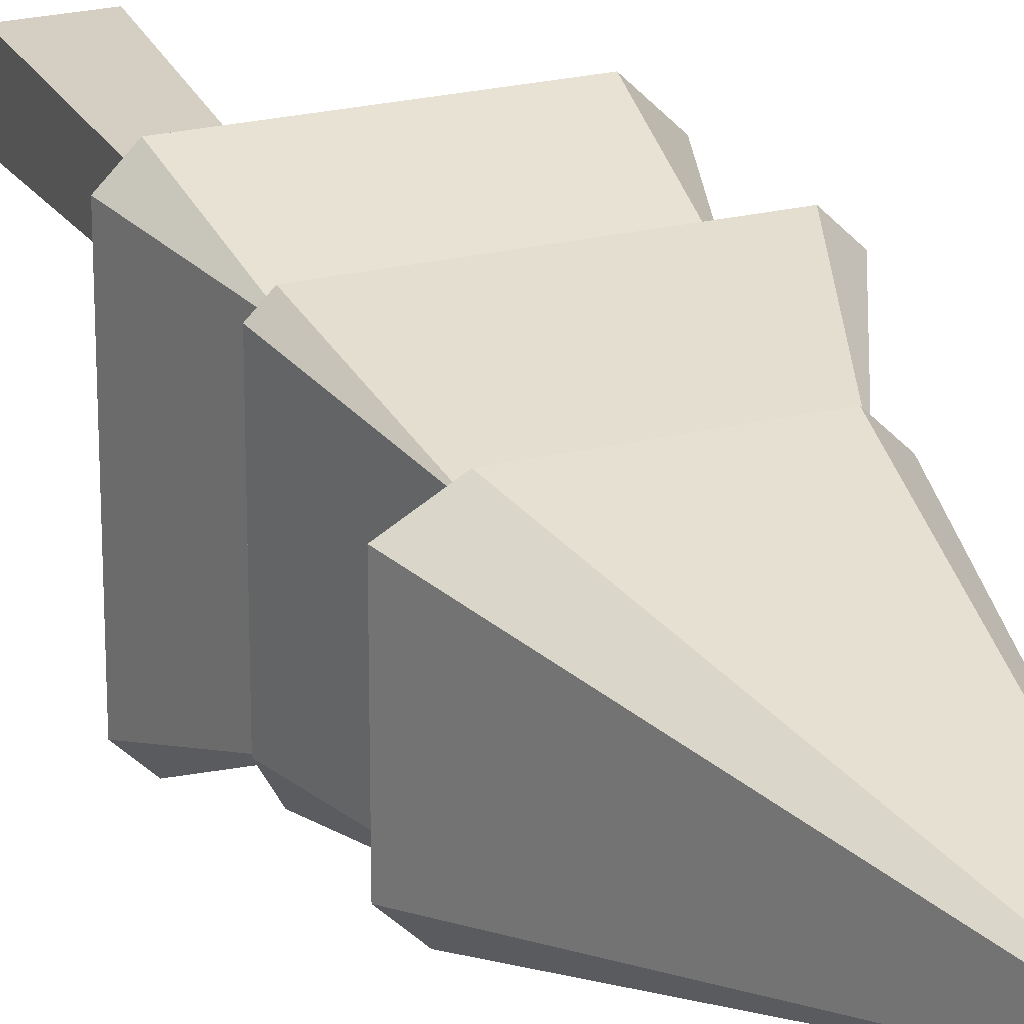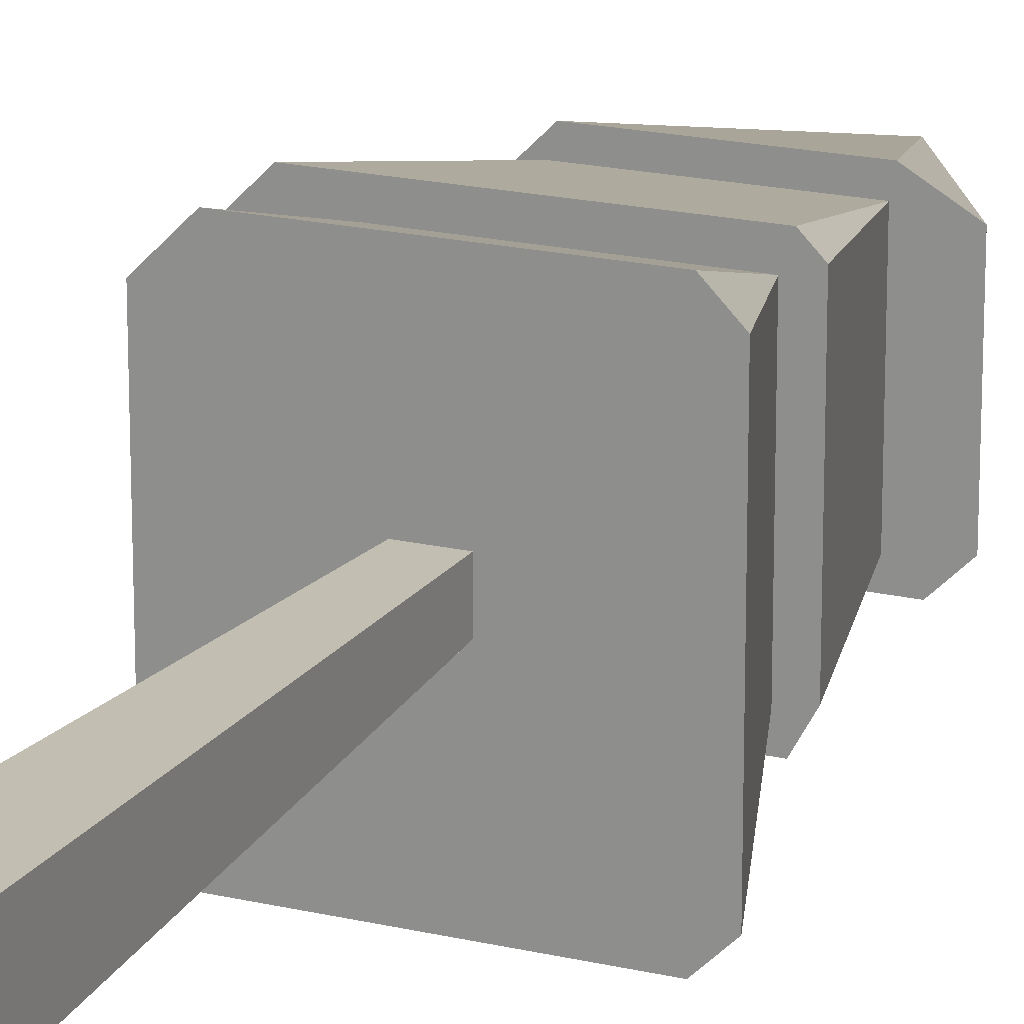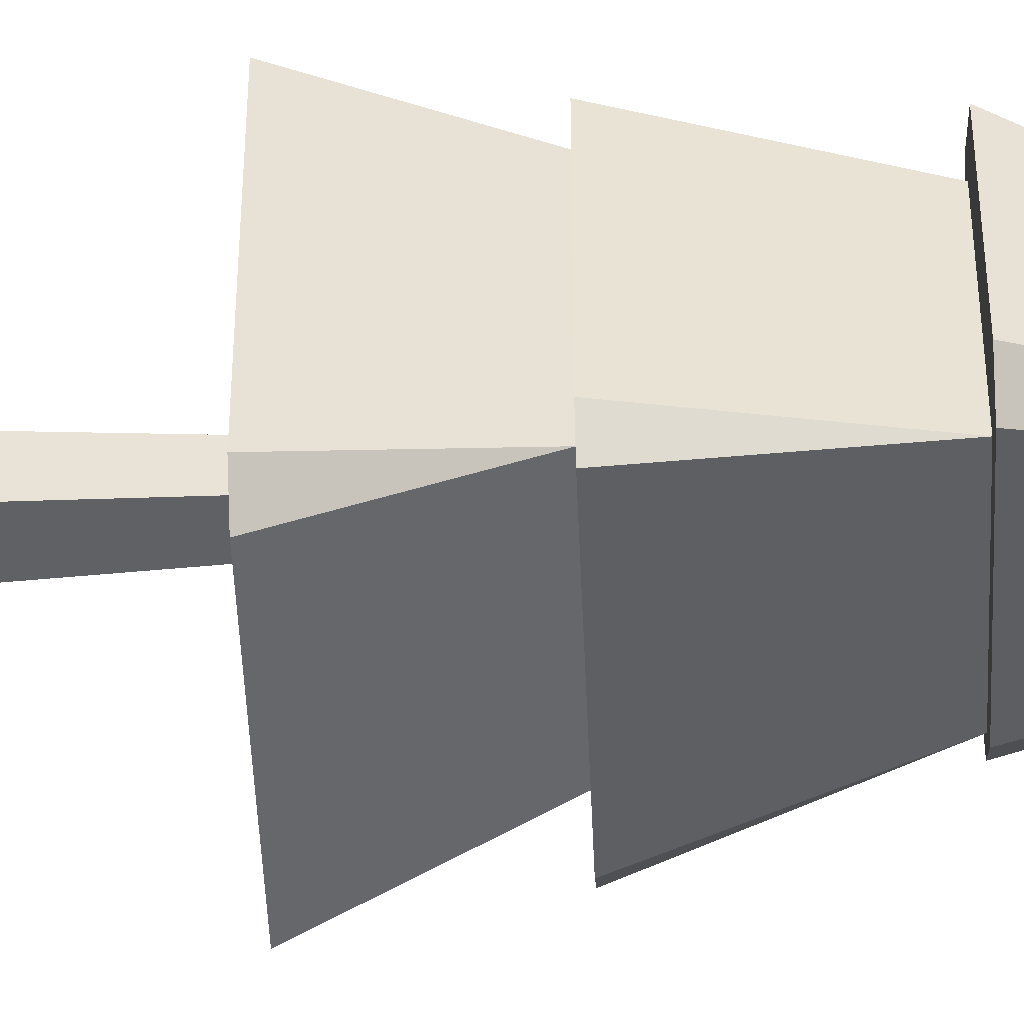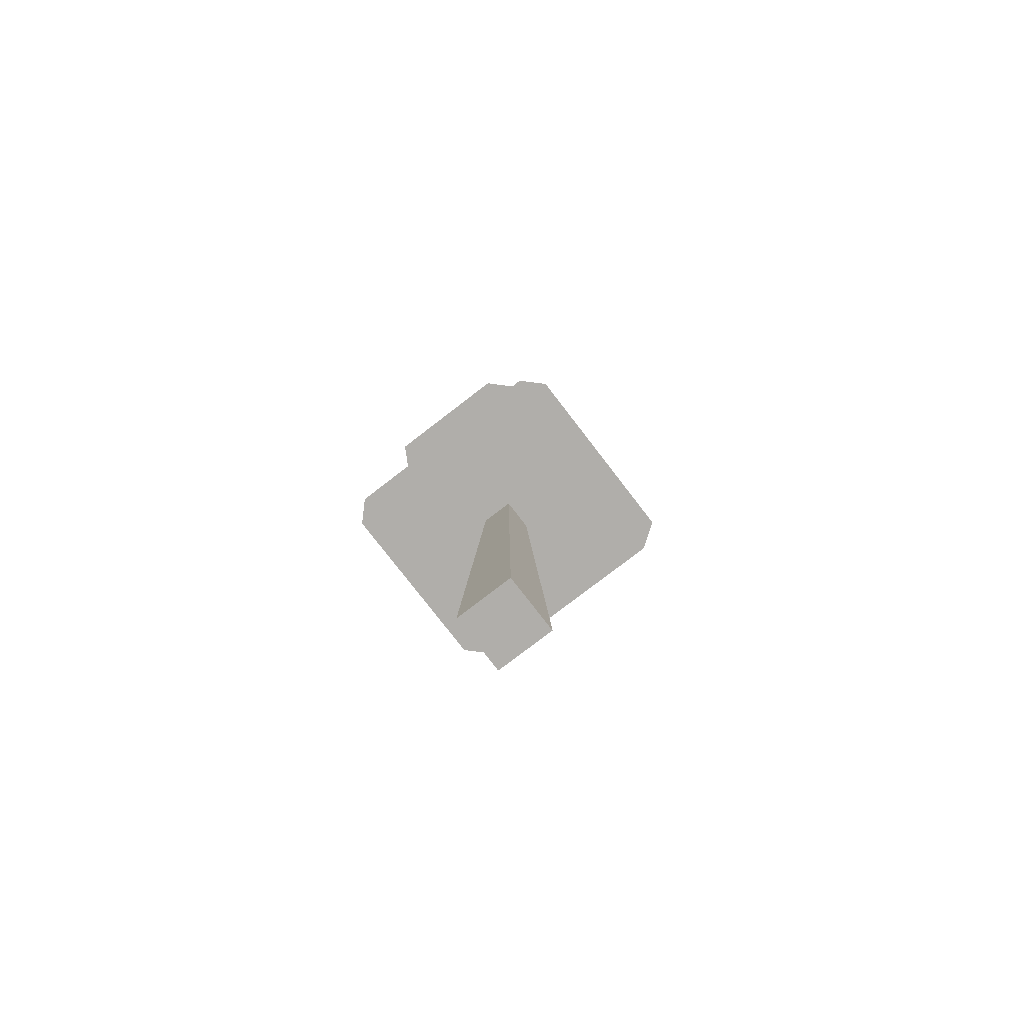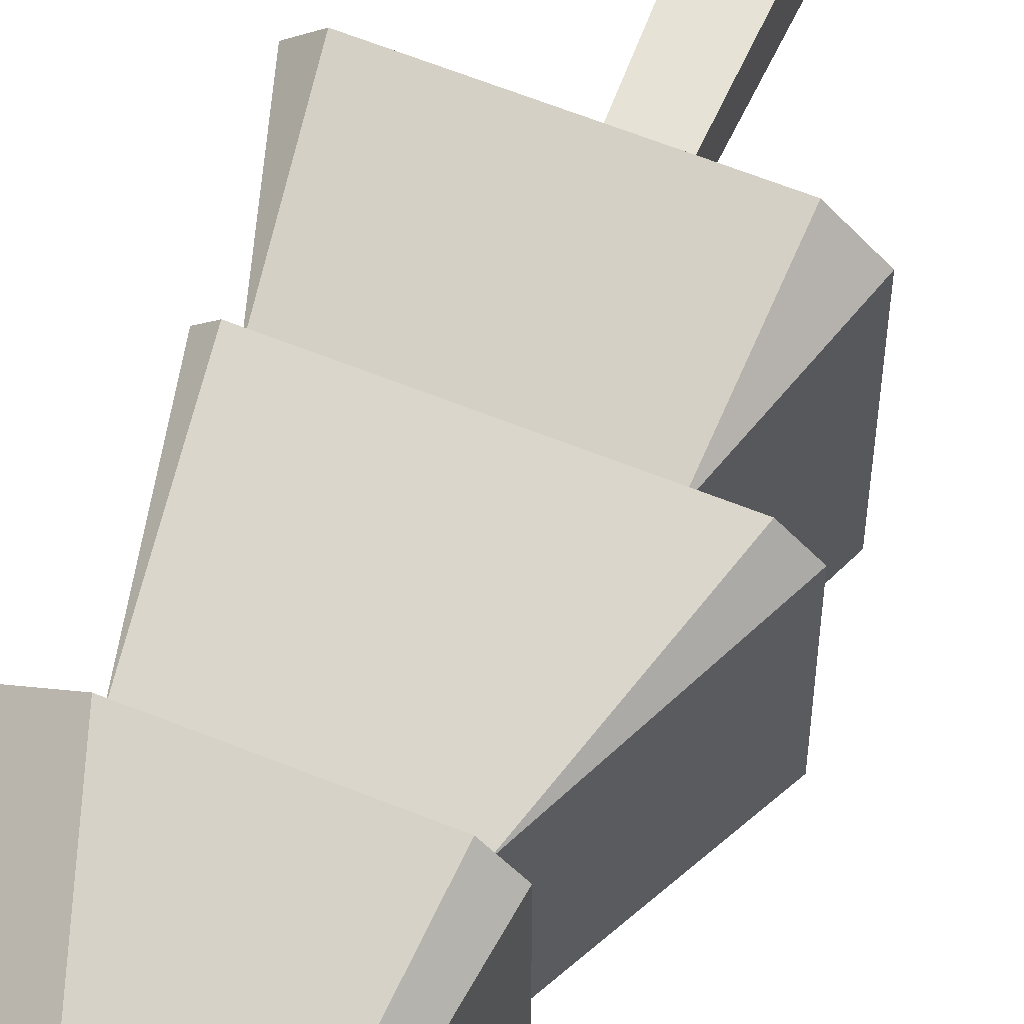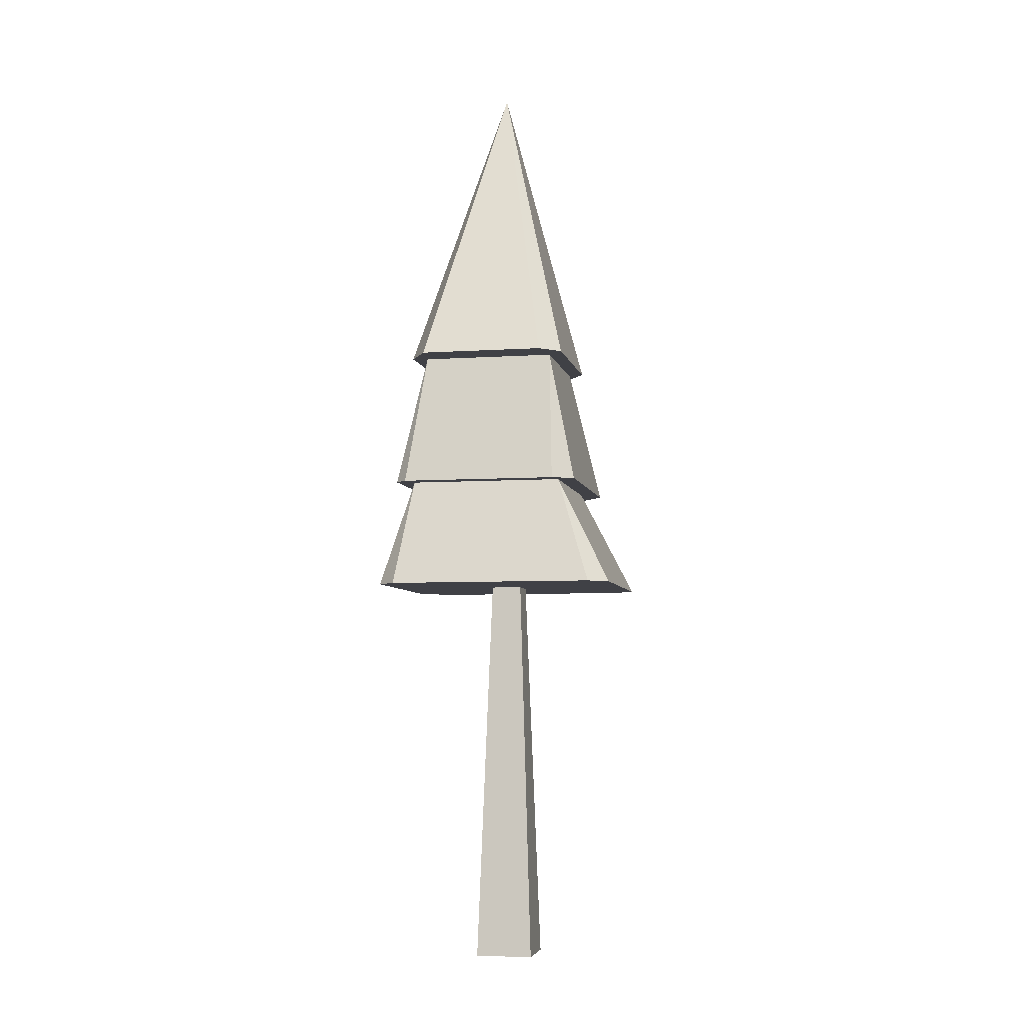
<metadata>
{"format":"obj","ext":"obj","renderer":"f3d","projection":"perspective","resolution":1024,"background":"white","views":[{"elev":23.8,"azim":157.8,"up":"+Z"},{"elev":19.1,"azim":24.1,"up":"+Z"},{"elev":-48.4,"azim":92.4,"up":"+Z"},{"elev":-77.8,"azim":127.6,"up":"+Y"},{"elev":60.9,"azim":-157.5,"up":"+Z"},{"elev":-6.0,"azim":101.3,"up":"+Y"}]}
</metadata>
<code>
o tree_pineTallA
v -0.04637 -0 0.04637
v 0.04637 0 -0.04637
v 0.04637 -0 0.04637
v -0.04637 0 -0.04637
v -0.0245 0.6285 -0.0245
v 0.0245 0.6285 -0.0245
v 0.0245 0.6285 0.0245
v -0.0245 0.6285 0.0245
v -0.1778 0.6285 0.1497
v -0.1242 0.8041 -0.1095
v -0.1778 0.6285 -0.1597
v -0.1242 0.8041 0.1404
v -0.1067 1.021 0.1229
v -0.2071 0.8041 0.1383
v -0.1765 0.8041 0.1689
v 0.1353 0.8041 0.1689
v 0.1542 0.8041 -0.1034
v 0.1542 0.8041 0.15
v 0.1353 0.8041 -0.1381
v 0.1256 0.8041 0.1404
v -0.1645 0.8041 -0.1381
v -0.2071 0.8041 -0.1034
v 0.1256 0.8041 -0.1095
v -0.1067 1.021 -0.092
v 0.1081 1.021 -0.092
v 0.1081 1.021 0.1229
v -0.09969 1.021 0.1474
v 0.1122 1.021 0.1474
v -0.1313 1.021 0.1158
v 0.1353 1.021 -0.1166
v 0.1677 1.021 -0.08413
v 0.1677 1.021 0.1158
v -0.09434 1.021 -0.1166
v -0.1313 1.021 -0.08873
v 0.1792 0.6285 -0.1674
v 0.1485 0.6285 -0.198
v 0.1792 0.6285 0.1639
v -0.1336 0.6285 0.1939
v 0.1491 0.6285 0.1939
v -0.1505 0.6285 -0.198
v -0.05609 1.53 0.01556
f 1 2 3
f 2 1 4
f 5 2 4
f 2 5 6
f 6 3 2
f 3 6 7
f 7 1 3
f 1 7 8
f 1 5 4
f 5 1 8
f 9 10 11
f 10 9 12
f 13 14 15
f 16 17 18
f 17 16 19
f 19 16 20
f 20 16 15
f 20 15 12
f 12 15 10
f 10 15 21
f 21 15 22
f 22 15 14
f 19 23 21
f 23 19 20
f 21 23 10
f 14 24 22
f 24 14 13
f 24 19 21
f 19 24 25
f 25 18 17
f 18 25 26
f 27 26 28
f 26 27 13
f 13 27 29
f 13 29 24
f 25 28 26
f 30 28 25
f 31 28 30
f 28 31 32
f 30 25 33
f 33 25 24
f 33 24 34
f 34 24 29
f 23 35 36
f 16 18 26
f 23 37 35
f 37 23 20
f 26 15 16
f 15 26 13
f 20 38 39
f 38 20 12
f 24 21 22
f 39 35 37
f 35 39 36
f 36 39 7
f 7 39 38
f 7 38 8
f 8 38 5
f 6 36 7
f 36 6 40
f 40 6 5
f 40 5 38
f 40 38 9
f 40 9 11
f 20 39 37
f 25 17 19
f 10 40 11
f 12 9 38
f 10 36 40
f 36 10 23
f 41 29 27
f 29 41 34
f 41 33 34
f 41 30 33
f 41 31 30
f 32 31 41
f 41 27 28
f 41 28 32

</code>
